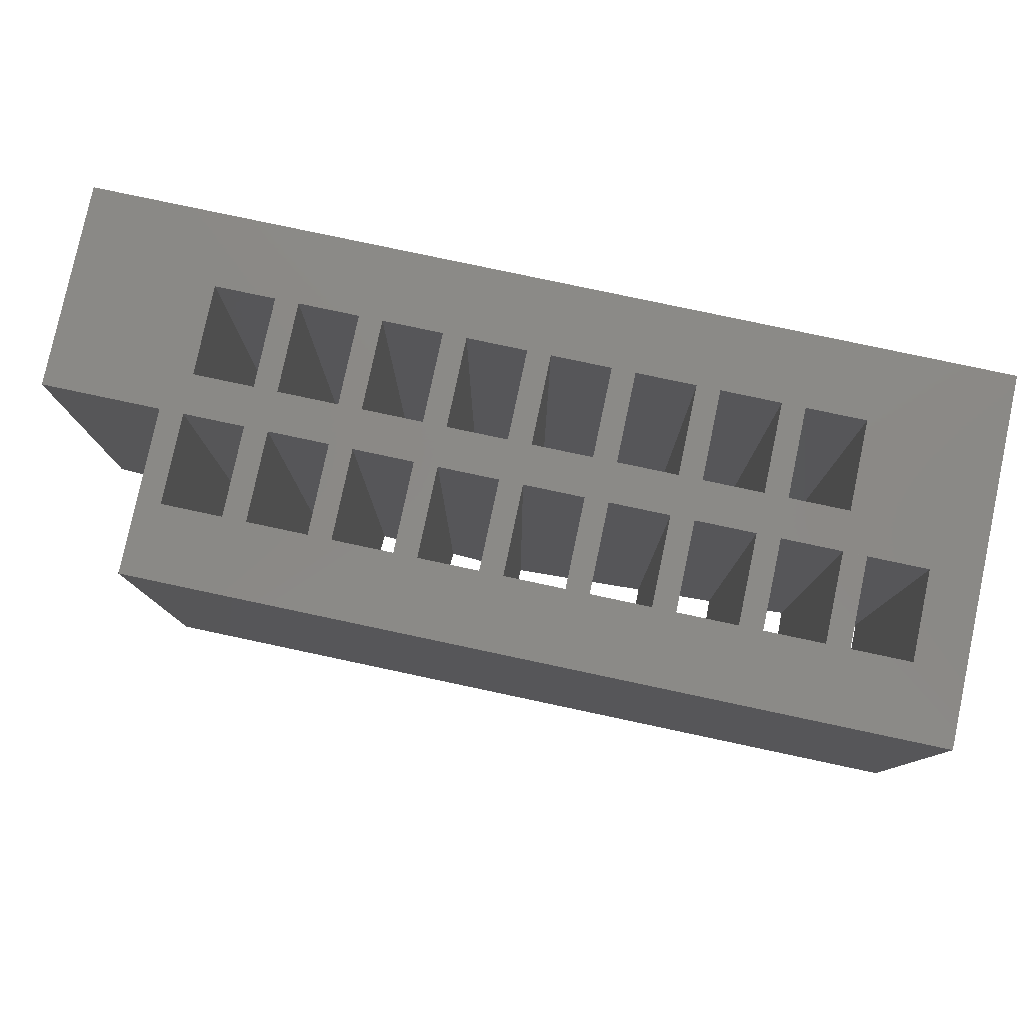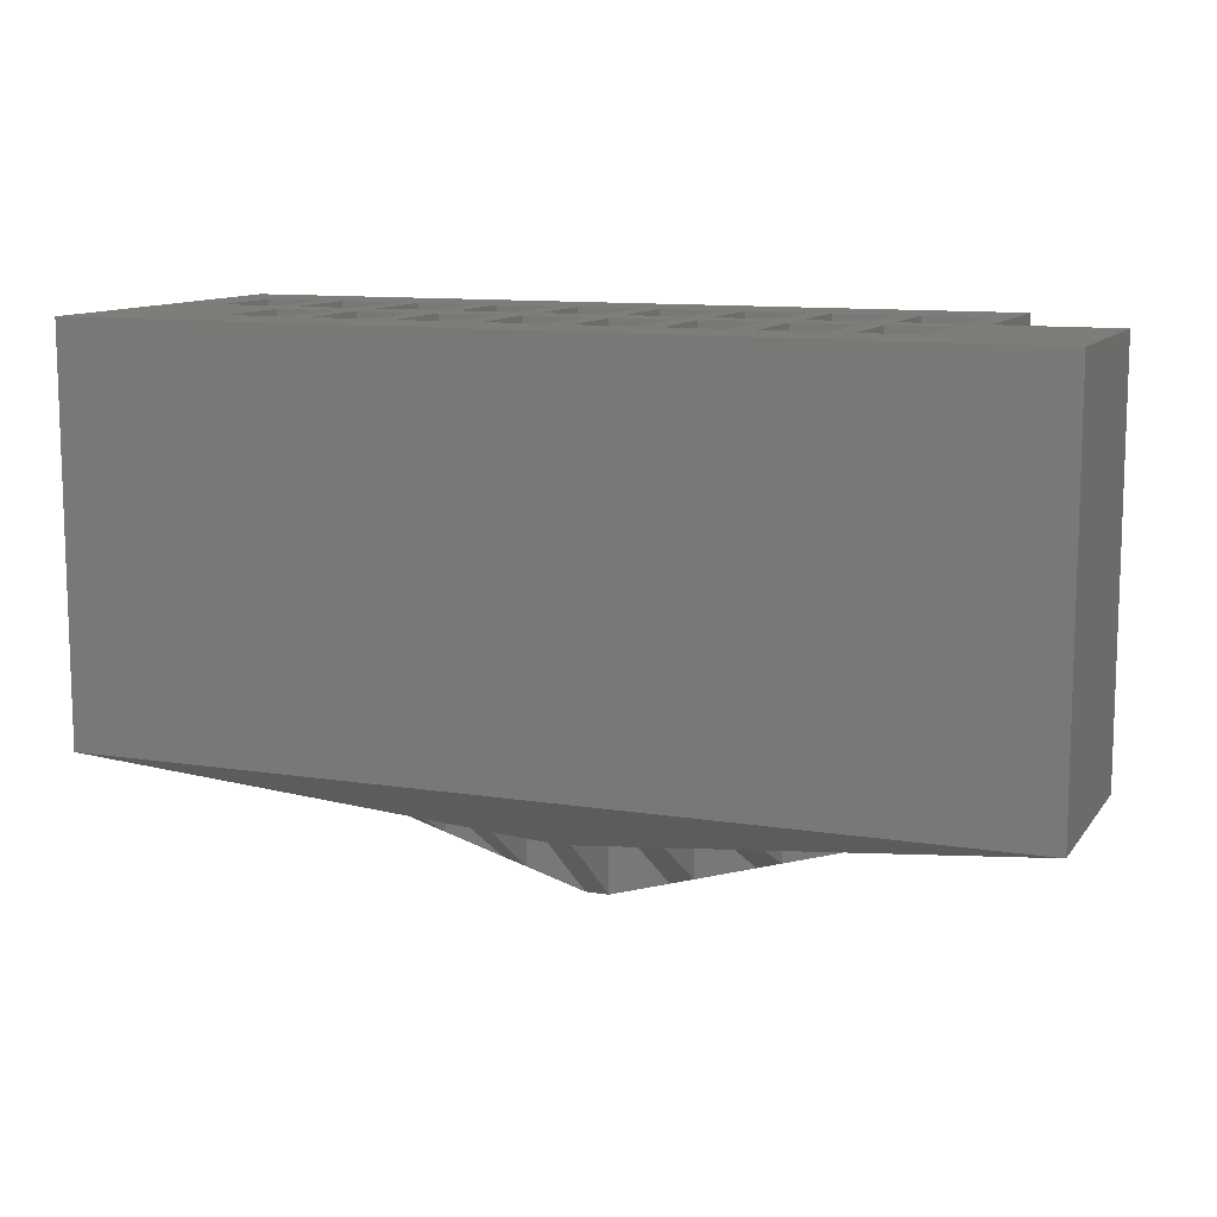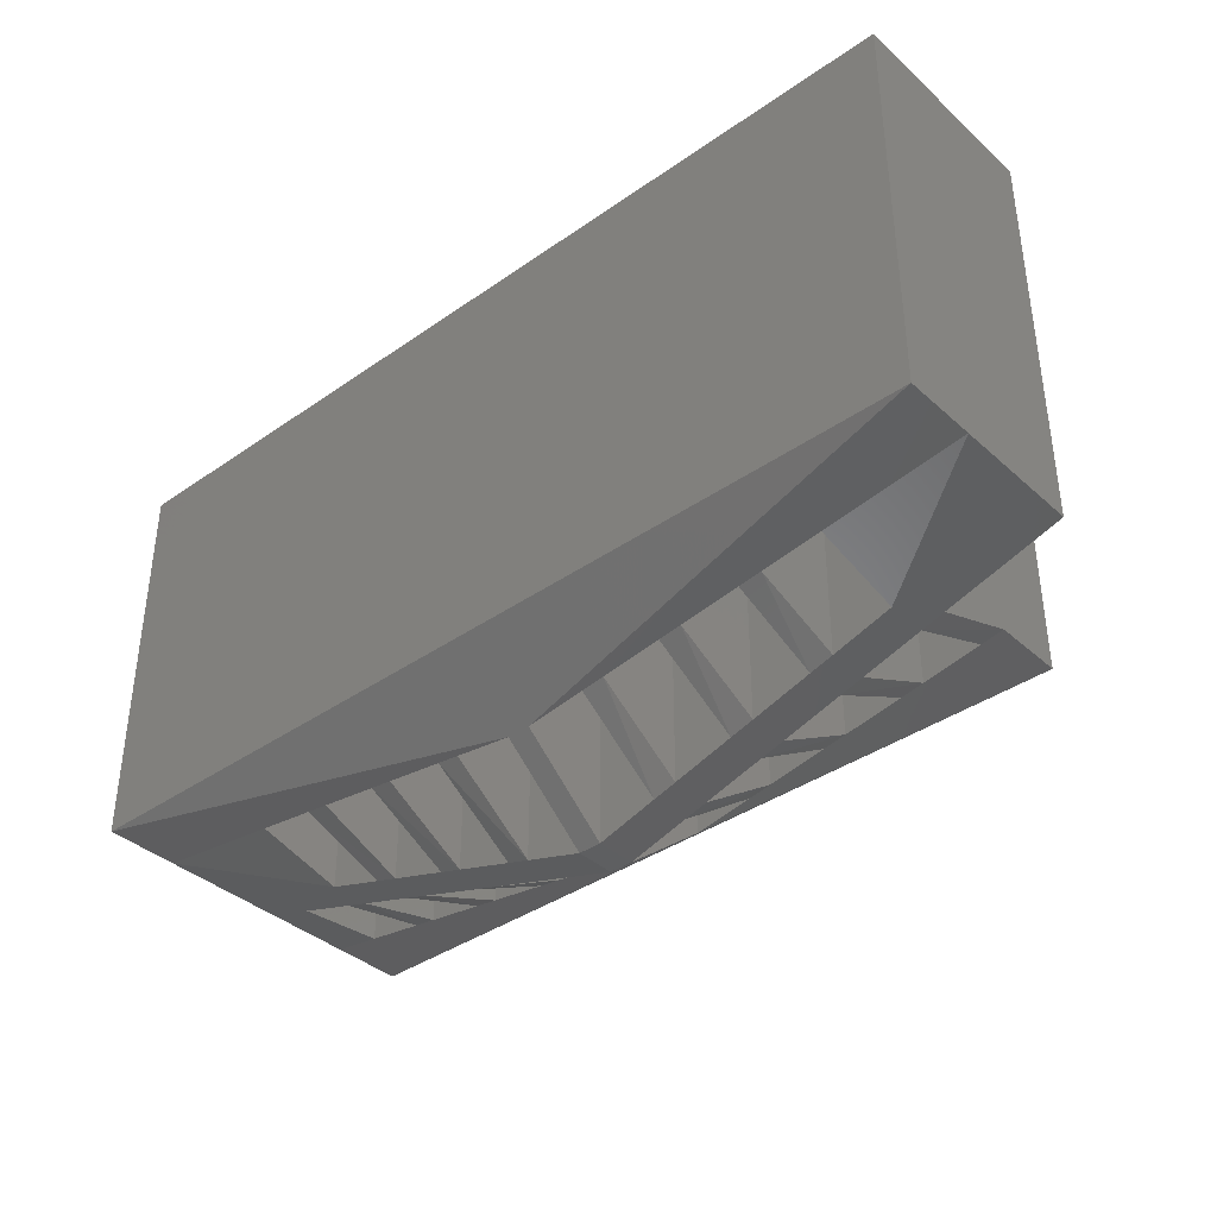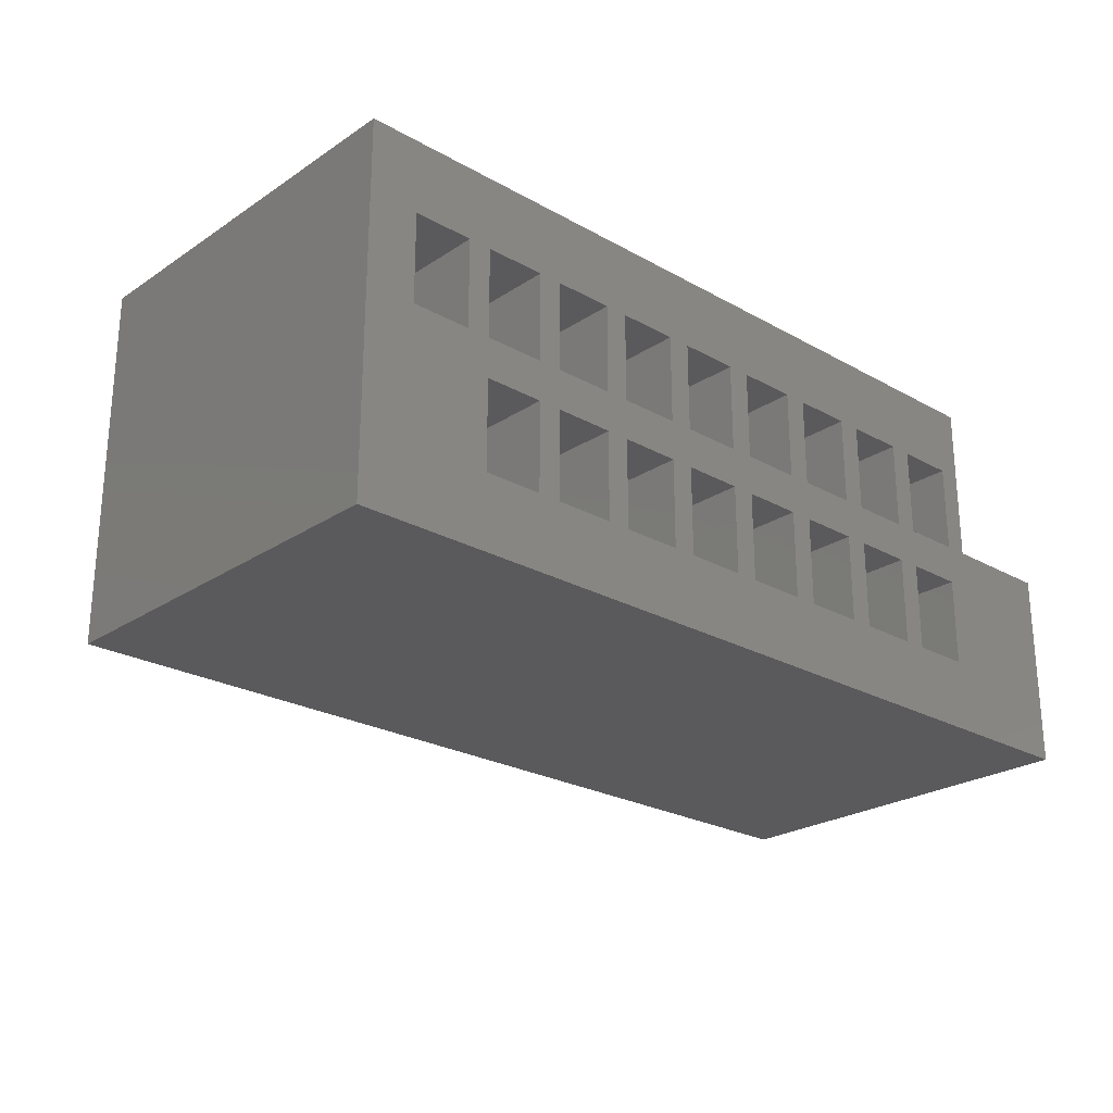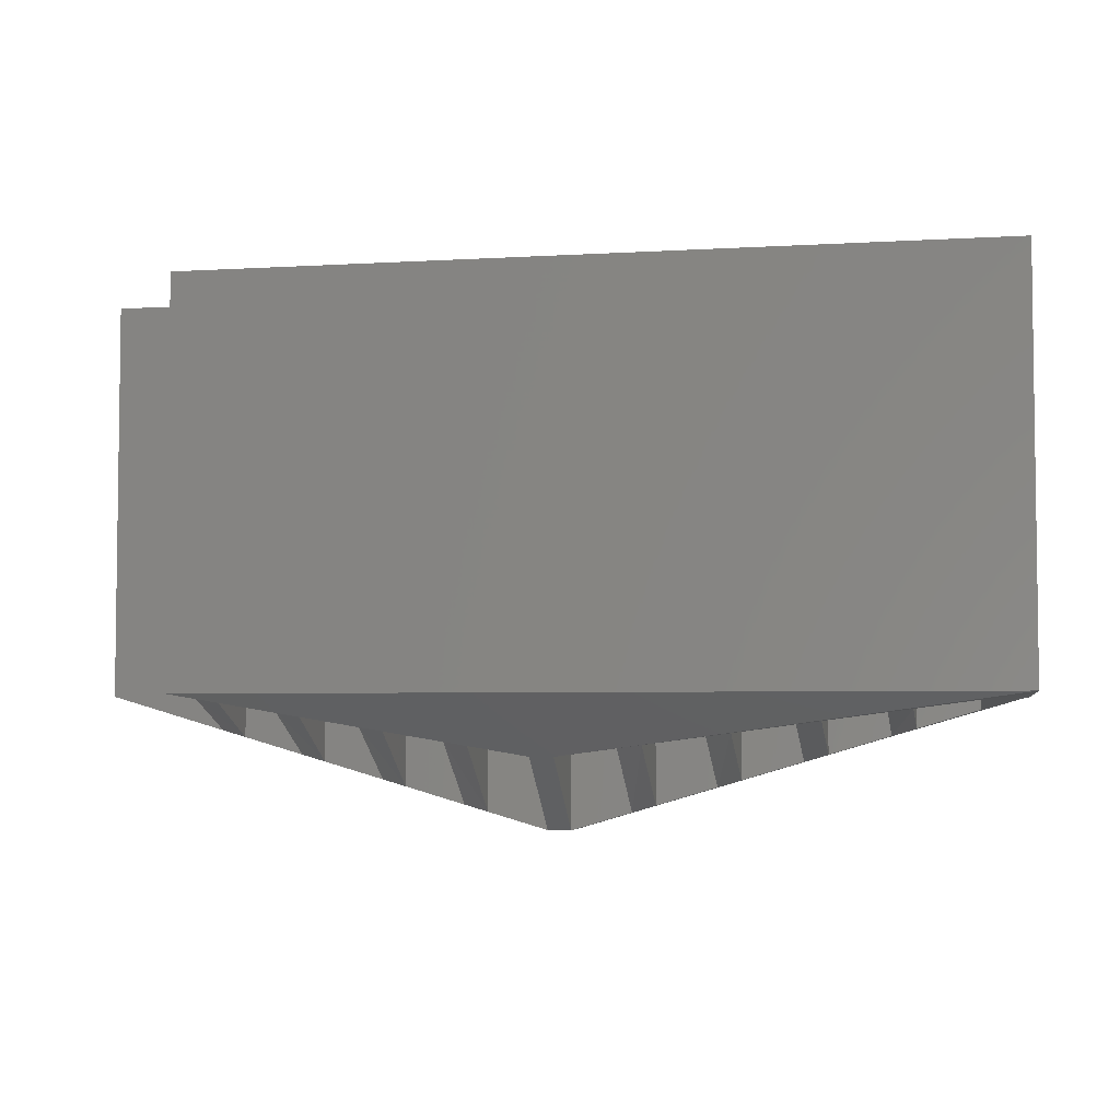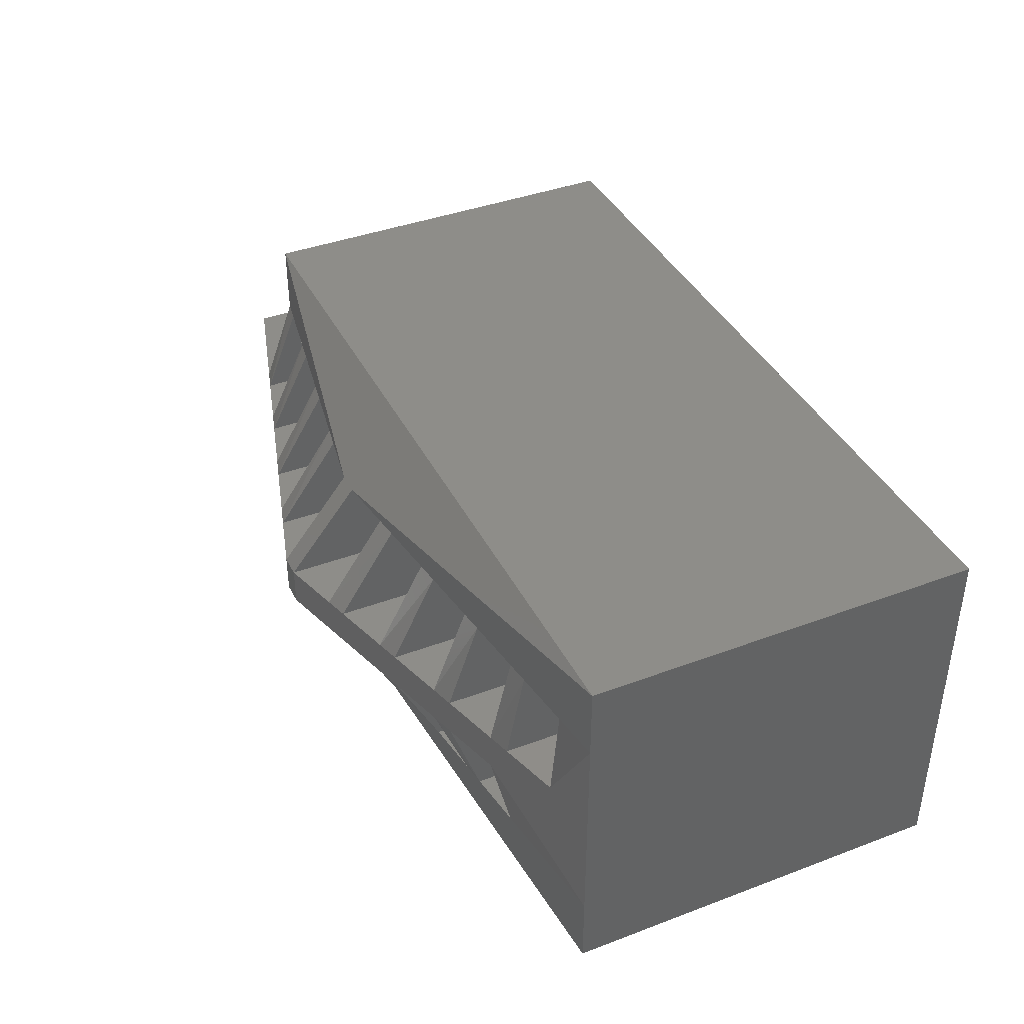
<metadata>
{"format":"stl","ext":"stl","renderer":"f3d","projection":"perspective","resolution":1024,"background":"white","views":[{"elev":79.5,"azim":12.0,"up":"+Y"},{"elev":10.9,"azim":-158.5,"up":"+Y"},{"elev":-38.0,"azim":-138.5,"up":"+Y"},{"elev":-24.3,"azim":137.3,"up":"+Z"},{"elev":-4.5,"azim":10.9,"up":"+Y"},{"elev":39.9,"azim":65.1,"up":"+Z"}]}
</metadata>
<code>
# stl→obj: 159 verts, 382 faces
v 86.08 83.23 2.235
v 86.08 83.07 1.549
v 86.26 83.25 2.235
v 82.27 83.08 0.5588
v 81.82 86.42 0.5588
v 81.82 83.14 0.5588
v 82.27 86.42 0.5588
v 86.08 86.42 2.235
v 85.63 83.17 2.235
v 85.63 86.42 2.235
v 86.72 86.42 2.235
v 86.26 86.42 2.235
v 86.72 83.32 2.235
v 86.08 83.07 1.246
v 86.08 83.23 0.5623
v 87.1 83.37 0.5688
v 82.91 83.03 2.235
v 82.91 86.42 1.549
v 82.91 82.55 1.549
v 82.91 86.42 2.235
v 82.45 82.68 1.243
v 82.45 83.06 0.5588
v 81.64 82.92 1.242
v 81.64 83.17 0.5588
v 81.82 82.87 1.242
v 82.91 86.42 1.245
v 82.91 83 0.5588
v 82.91 82.55 1.243
v 82.91 86.42 0.5588
v 83.72 82.92 0.5588
v 83.72 83.37 0
v 87.1 83.37 0
v 82.45 86.42 0.5588
v 83.54 86.42 2.235
v 83.09 83 2.235
v 83.09 86.42 2.235
v 83.54 82.92 2.235
v 83.72 82.37 1.549
v 83.54 82.37 1.245
v 83.72 82.37 1.245
v 83.54 82.37 1.549
v 86.08 86.42 1.245
v 86.08 86.42 0.5588
v 81.82 86.42 1.245
v 84.99 83.09 0.559
v 84.99 86.42 1.245
v 84.99 82.74 1.245
v 84.99 86.42 0.5588
v 82.27 83.14 2.235
v 82.45 82.68 1.549
v 82.45 83.11 2.235
v 81.64 86.42 1.245
v 81.64 86.42 0.5588
v 87.1 83.37 1.248
v 81 83.37 2.794
v 83.54 83.37 2.794
v 81.18 83.05 1.241
v 83.54 86.42 1.549
v 82.27 82.74 1.549
v 80.11 83.37 1.226
v 80.11 83.37 0.5588
v 83.09 82.5 1.549
v 81.18 83.23 0.5588
v 81.18 86.42 1.245
v 81.18 86.42 0.5588
v 85.45 83.15 0.5594
v 85.45 86.42 0.5588
v 83.54 82.92 0.5588
v 80.11 83.37 0
v 83.09 82.98 0.5588
v 80.11 86.42 1.549
v 80.11 83.37 1.549
v 80.11 86.42 0
v 85.45 82.88 1.549
v 85.63 82.93 1.549
v 82.27 82.74 1.243
v 84.36 83 0.5588
v 84.36 86.42 1.245
v 84.36 82.55 1.245
v 84.36 86.42 0.5588
v 82.45 86.42 2.235
v 81.82 83.22 2.235
v 81.64 83.25 2.235
v 81.18 83.33 2.235
v 81 83.37 2.235
v 83.72 86.42 1.549
v 83.72 82.92 2.235
v 83.72 86.42 2.235
v 84.36 83 2.235
v 84.18 82.5 1.549
v 84.36 82.55 1.549
v 83.09 82.5 1.243
v 83.09 86.42 1.245
v 85.63 83.17 0.5602
v 85.63 86.42 1.245
v 85.63 82.93 1.245
v 85.63 86.42 0.5588
v 84.99 86.42 1.549
v 84.99 83.09 2.235
v 84.99 82.74 1.549
v 84.99 86.42 2.235
v 84.36 86.42 1.549
v 84.36 86.42 2.235
v 84.81 82.69 1.245
v 84.81 86.42 1.245
v 87.1 86.42 0
v 83.54 83.37 0
v 81.82 86.42 1.549
v 81.82 82.87 1.549
v 82.27 86.42 1.549
v 85.45 83.15 2.235
v 85.45 86.42 1.549
v 85.45 86.42 2.235
v 81.64 86.42 2.235
v 81.18 86.42 2.235
v 82.45 86.42 1.245
v 84.18 82.98 0.5588
v 83.72 86.42 0.5588
v 84.18 86.42 0.5588
v 81.82 86.42 2.235
v 81 83.11 1.549
v 81 86.42 1.549
v 82.45 86.42 1.549
v 83.09 86.42 0.5588
v 84.18 86.42 1.245
v 84.18 82.5 1.245
v 82.27 86.42 2.235
v 83.09 86.42 1.549
v 81.64 86.42 1.549
v 81.64 82.92 1.549
v 86.72 86.42 1.549
v 86.72 83.25 1.549
v 84.18 82.98 2.235
v 84.18 86.42 1.549
v 84.18 86.42 2.235
v 85.63 86.42 1.549
v 84.81 83.06 0.5589
v 84.81 86.42 0.5588
v 83.54 86.42 0.5588
v 86.26 86.42 1.549
v 86.26 83.12 1.549
v 83.54 86.42 1.245
v 83.72 86.42 1.245
v 84.81 86.42 2.235
v 84.81 83.06 2.235
v 82.27 86.42 1.245
v 87.1 83.37 1.549
v 87.1 83.37 2.235
v 87.1 83.37 2.794
v 87.1 86.42 2.794
v 81.18 83.05 1.549
v 84.81 82.69 1.549
v 84.81 86.42 1.549
v 81.18 86.42 1.549
v 85.45 86.42 1.245
v 85.45 82.88 1.245
v 83.72 83.37 2.794
v 86.08 86.42 1.549
v 81 86.42 2.794
f 1 2 3
f 4 5 6
f 5 4 7
f 8 9 10
f 9 8 1
f 11 3 12
f 3 11 13
f 14 15 16
f 17 18 19
f 18 17 20
f 21 4 22
f 23 24 25
f 26 27 28
f 27 26 29
f 30 31 32
f 27 33 22
f 33 27 29
f 34 35 36
f 35 34 37
f 38 39 40
f 39 38 41
f 42 15 14
f 15 42 43
f 6 44 25
f 44 6 5
f 45 46 47
f 46 45 48
f 49 50 51
f 52 24 23
f 24 52 53
f 54 14 16
f 55 37 56
f 23 57 52
f 37 58 41
f 58 37 34
f 49 59 50
f 57 60 61
f 17 62 35
f 63 64 57
f 64 63 65
f 66 48 45
f 48 66 67
f 68 61 69
f 61 68 70
f 61 70 27
f 61 27 22
f 61 22 4
f 61 4 6
f 61 6 24
f 61 24 63
f 71 60 72
f 60 71 61
f 61 71 69
f 69 71 73
f 9 74 75
f 76 4 21
f 77 78 79
f 78 77 80
f 20 51 81
f 51 20 17
f 55 35 37
f 35 55 17
f 17 55 51
f 51 55 49
f 49 55 82
f 82 55 83
f 83 55 84
f 84 55 85
f 86 87 38
f 87 86 88
f 89 90 91
f 39 92 93
f 28 21 26
f 94 95 96
f 95 94 97
f 98 99 100
f 99 98 101
f 102 89 91
f 89 102 103
f 42 14 95
f 78 104 79
f 104 78 105
f 106 69 73
f 69 106 107
f 107 106 31
f 31 106 32
f 59 108 109
f 108 59 110
f 111 112 74
f 112 111 113
f 114 84 115
f 84 114 83
f 22 116 21
f 116 22 33
f 117 118 30
f 118 117 119
f 108 82 109
f 82 108 120
f 74 98 100
f 98 74 112
f 121 71 72
f 71 121 122
f 19 123 50
f 123 19 18
f 70 93 92
f 93 70 124
f 125 117 126
f 117 125 119
f 113 99 101
f 99 113 111
f 49 110 59
f 110 49 127
f 128 35 62
f 35 128 36
f 83 129 130
f 129 83 114
f 13 131 132
f 131 13 11
f 133 134 90
f 134 133 135
f 136 9 75
f 9 136 10
f 105 137 104
f 137 105 138
f 41 128 62
f 128 41 58
f 68 124 70
f 124 68 139
f 24 65 63
f 65 24 53
f 132 140 141
f 140 132 131
f 137 80 77
f 80 137 138
f 140 3 141
f 3 140 12
f 127 82 120
f 82 127 49
f 142 68 39
f 68 142 139
f 30 143 40
f 143 30 118
f 144 89 103
f 89 144 145
f 146 4 76
f 4 146 7
f 106 16 32
f 16 106 54
f 54 106 147
f 147 106 148
f 148 106 149
f 149 106 150
f 15 97 94
f 83 109 82
f 123 51 50
f 51 123 81
f 30 107 31
f 107 30 68
f 68 30 40
f 68 40 39
f 52 57 64
f 13 132 148
f 76 23 25
f 28 76 21
f 39 28 92
f 41 109 39
f 109 41 59
f 59 41 62
f 59 62 19
f 59 19 50
f 57 72 60
f 72 57 23
f 72 23 76
f 72 76 28
f 72 28 39
f 72 39 109
f 72 109 130
f 72 130 151
f 72 151 121
f 99 152 100
f 152 102 91
f 102 152 153
f 130 154 151
f 154 130 129
f 28 27 92
f 155 66 156
f 66 155 67
f 148 132 147
f 47 104 45
f 87 41 38
f 41 87 37
f 37 87 157
f 37 157 56
f 46 156 47
f 156 46 155
f 85 151 84
f 2 136 75
f 136 2 158
f 3 2 141
f 126 117 77
f 135 87 88
f 87 135 133
f 149 13 148
f 13 149 3
f 3 149 1
f 1 149 9
f 9 149 111
f 111 149 99
f 99 149 145
f 145 149 89
f 89 149 133
f 133 149 87
f 85 121 151
f 92 27 70
f 56 159 55
f 159 56 150
f 150 56 157
f 150 157 149
f 111 74 9
f 73 65 106
f 65 73 71
f 65 71 64
f 64 71 52
f 52 71 44
f 44 71 146
f 146 71 116
f 116 71 26
f 26 71 93
f 93 71 142
f 142 71 143
f 143 71 125
f 125 71 78
f 78 71 105
f 105 71 46
f 46 71 155
f 155 71 95
f 95 71 42
f 159 154 122
f 154 159 115
f 115 159 114
f 114 159 120
f 120 159 127
f 127 159 81
f 81 159 20
f 20 159 36
f 36 159 34
f 34 159 88
f 88 159 135
f 135 159 103
f 103 159 144
f 144 159 101
f 101 159 113
f 113 159 10
f 10 159 8
f 8 159 12
f 12 159 11
f 106 131 150
f 131 106 43
f 43 106 65
f 43 65 53
f 43 53 5
f 43 5 7
f 43 7 33
f 43 33 29
f 43 29 124
f 43 124 139
f 43 139 118
f 43 118 119
f 43 119 80
f 43 80 138
f 43 138 48
f 43 48 67
f 43 67 97
f 131 43 42
f 131 42 122
f 122 42 71
f 131 122 154
f 131 154 129
f 131 129 108
f 131 108 110
f 131 110 123
f 131 123 18
f 131 18 128
f 131 128 58
f 131 58 86
f 131 86 134
f 131 134 102
f 131 102 153
f 131 153 98
f 131 98 112
f 131 112 136
f 131 136 158
f 131 158 140
f 150 131 11
f 150 11 159
f 8 140 158
f 140 8 12
f 113 136 112
f 136 113 10
f 144 98 153
f 98 144 101
f 135 102 134
f 102 135 103
f 34 86 58
f 86 34 88
f 20 128 18
f 128 20 36
f 127 123 110
f 123 127 81
f 114 108 129
f 108 114 120
f 155 97 67
f 97 155 95
f 105 48 138
f 48 105 46
f 125 80 119
f 80 125 78
f 142 118 139
f 118 142 143
f 26 124 29
f 124 26 93
f 146 33 7
f 33 146 116
f 52 5 53
f 5 52 44
f 133 90 89
f 79 126 77
f 90 86 38
f 86 90 134
f 14 96 95
f 83 130 109
f 17 19 62
f 154 84 151
f 84 154 115
f 159 85 55
f 85 122 121
f 122 85 159
f 57 61 63
f 43 97 15
f 104 137 45
f 96 156 94
f 1 158 2
f 158 1 8
f 125 40 143
f 40 125 126
f 25 24 6
f 156 66 94
f 76 25 146
f 145 153 152
f 153 145 144
f 126 38 40
f 38 126 79
f 38 79 104
f 38 104 47
f 38 47 156
f 38 156 96
f 38 96 14
f 38 14 54
f 38 54 147
f 38 147 132
f 38 132 141
f 38 141 2
f 38 2 75
f 38 75 74
f 38 74 100
f 38 100 152
f 38 152 91
f 38 91 90
f 157 87 149
f 146 25 44
f 68 69 107
f 32 117 30
f 117 32 77
f 77 32 137
f 137 32 45
f 45 32 66
f 66 32 94
f 94 32 15
f 15 32 16
f 145 152 99
f 39 93 142
f 26 21 116

</code>
